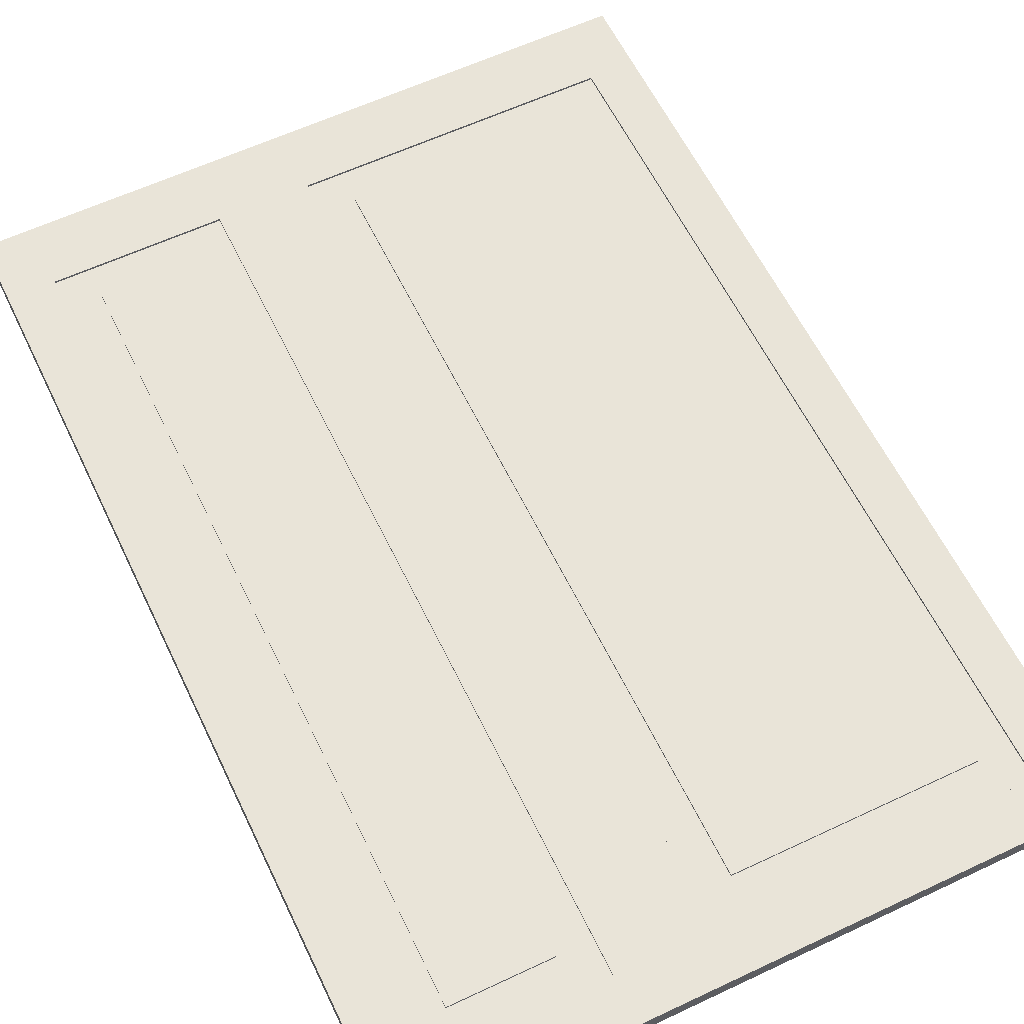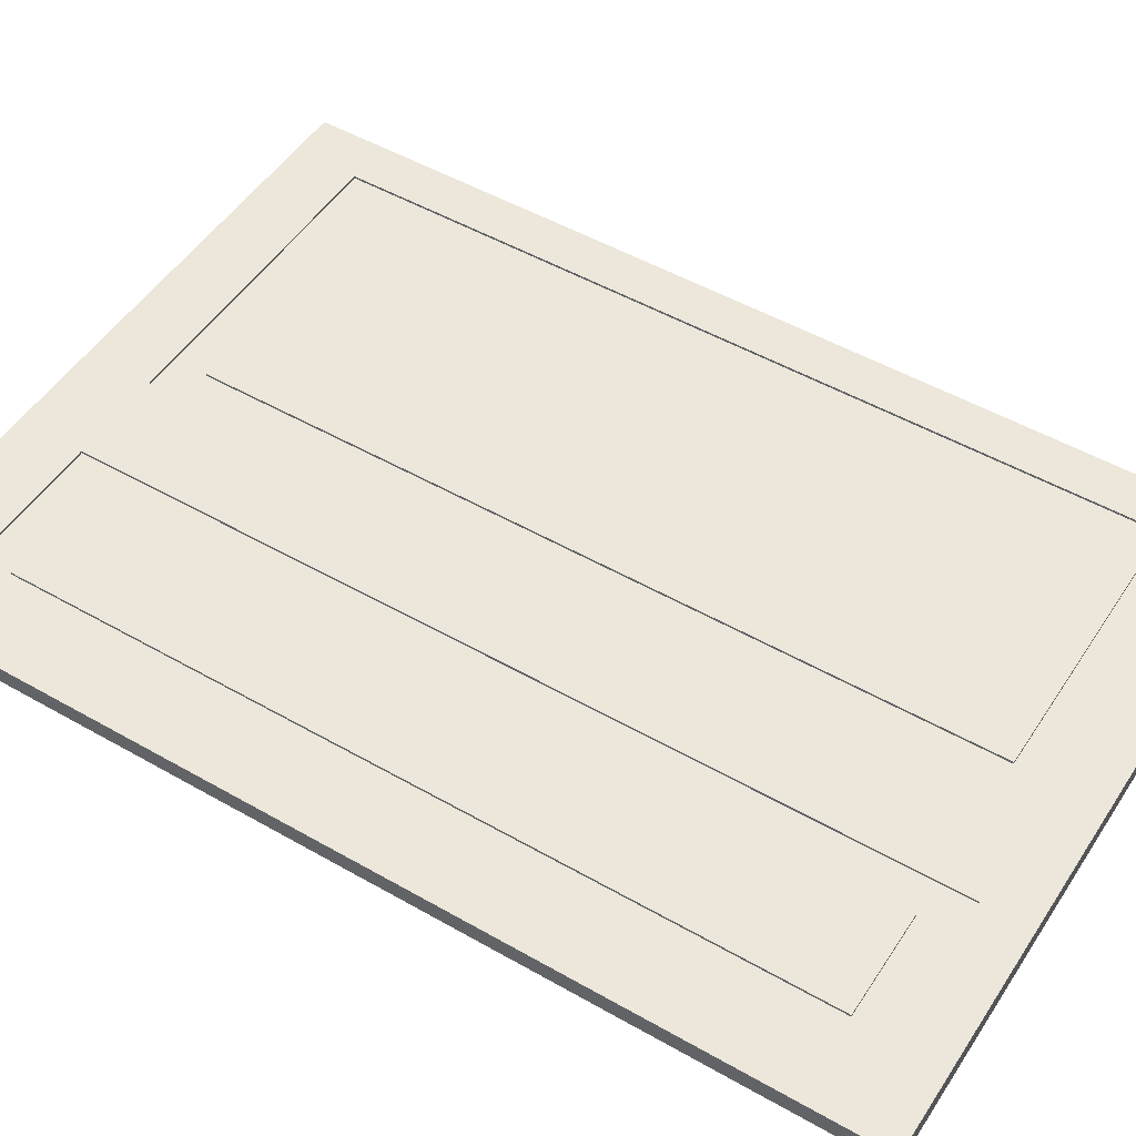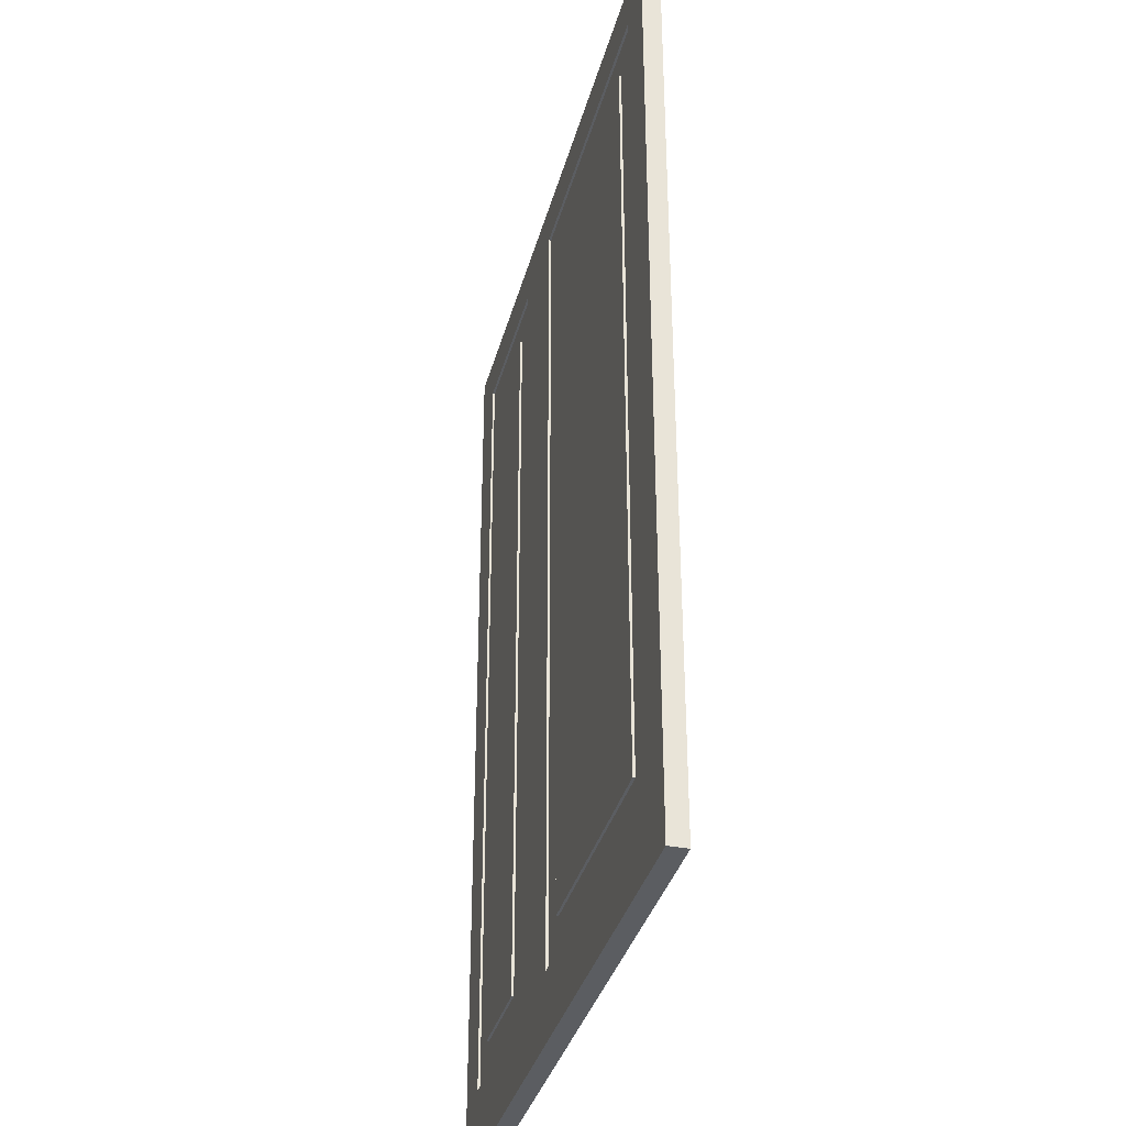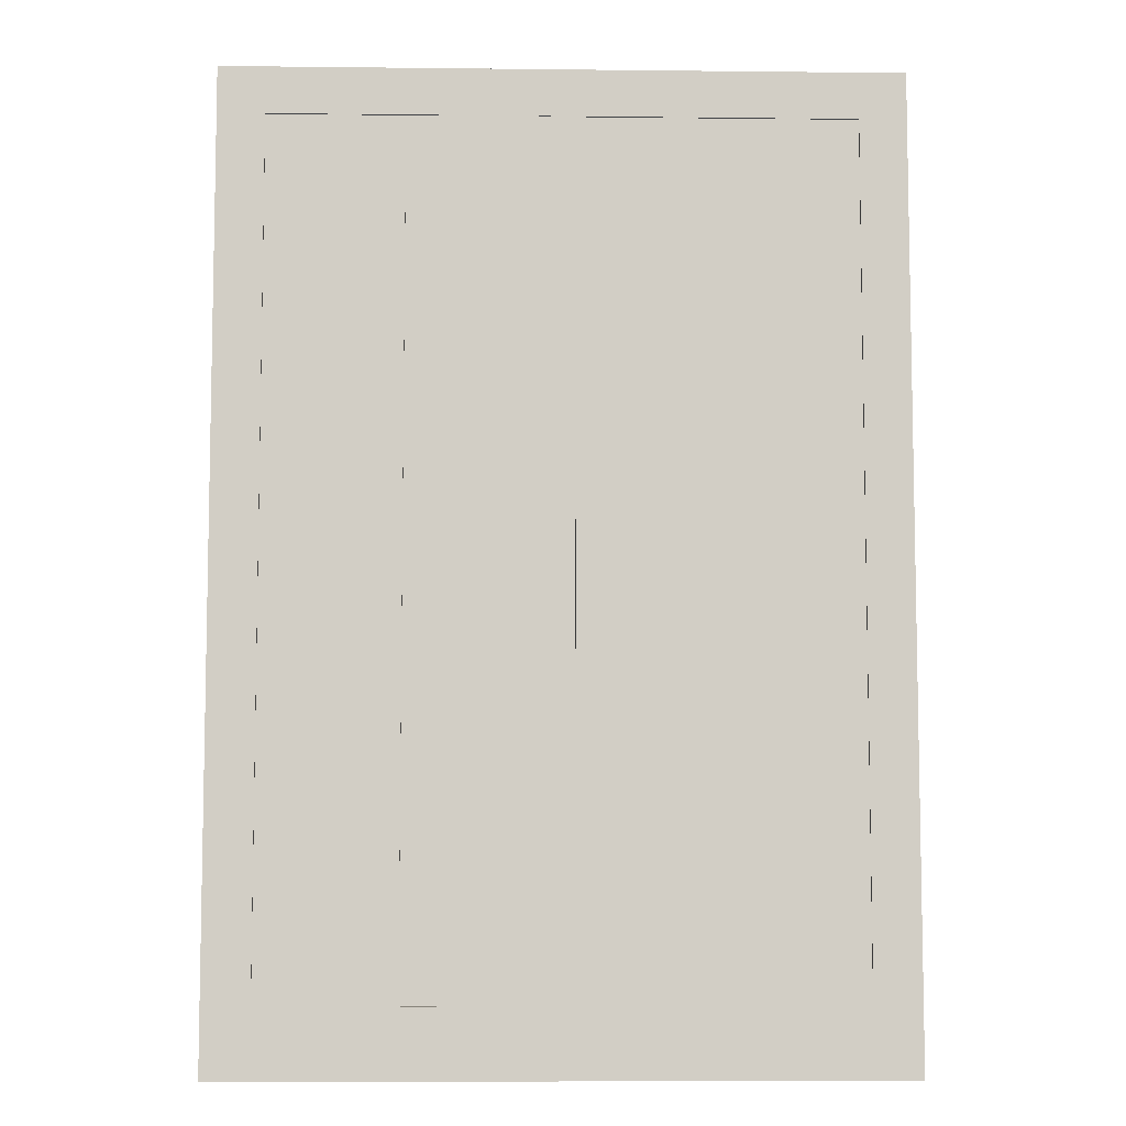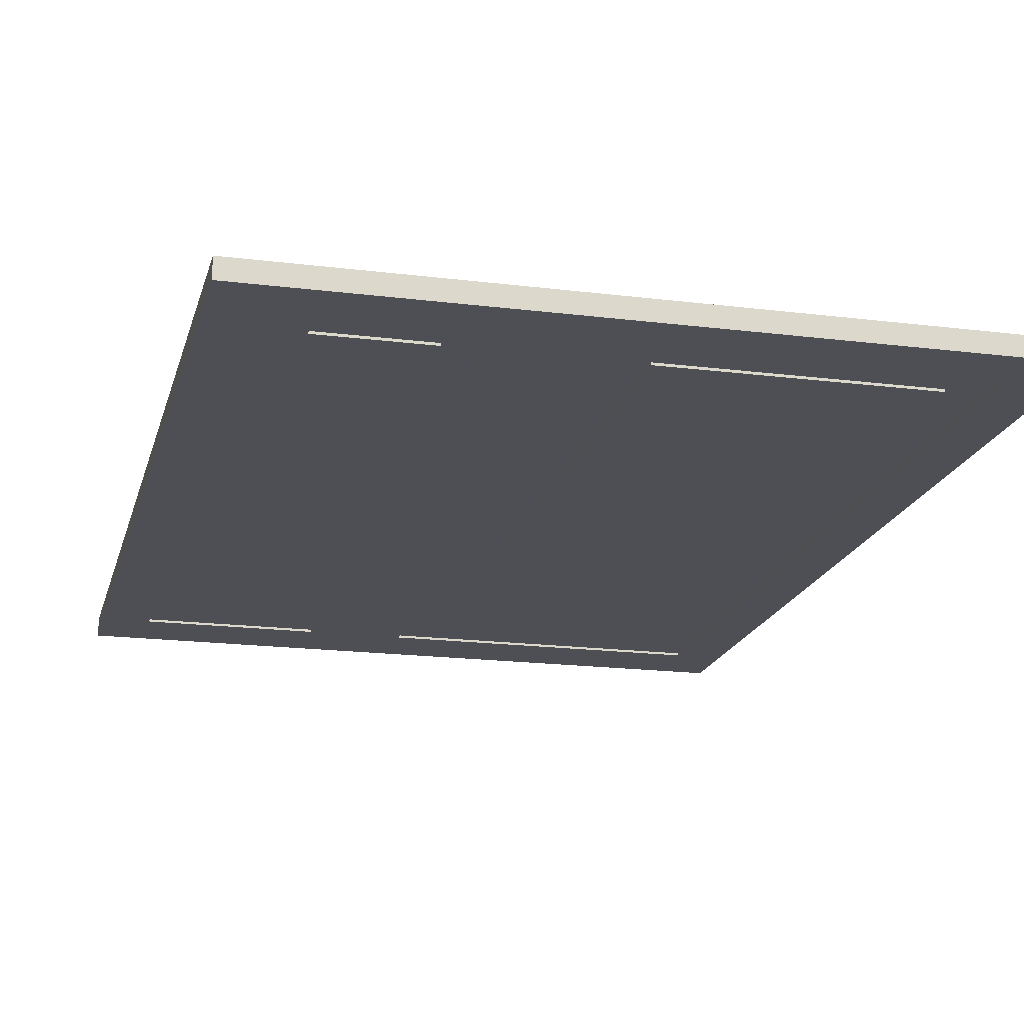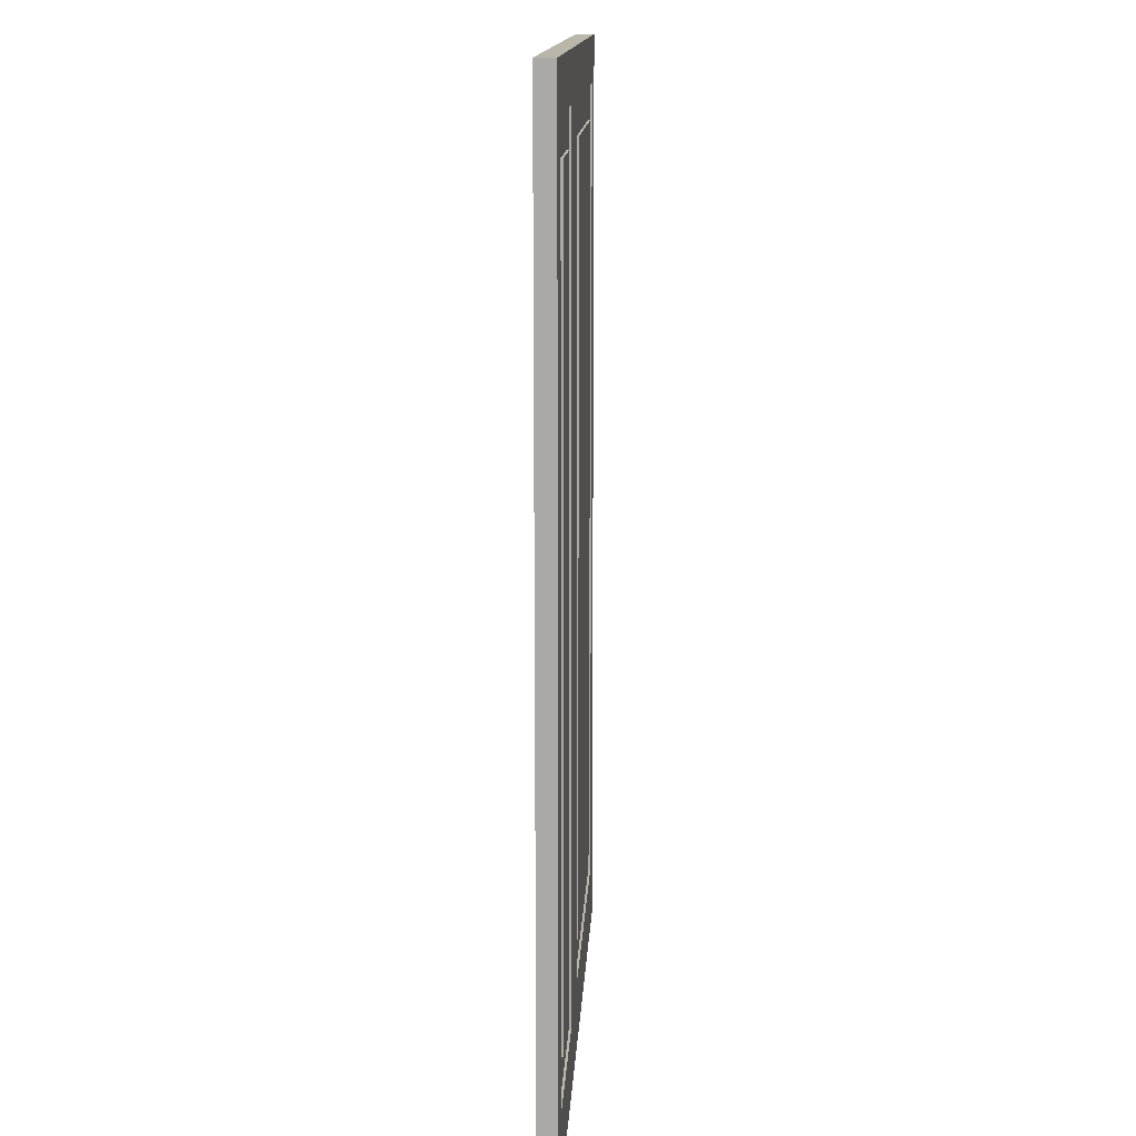
<metadata>
{"format":"obj","ext":"obj","renderer":"f3d","projection":"perspective","resolution":1024,"background":"white","views":[{"elev":60.5,"azim":154.3,"up":"+Z"},{"elev":50.4,"azim":122.1,"up":"+Z"},{"elev":-35.4,"azim":-104.4,"up":"+Y"},{"elev":-7.3,"azim":178.2,"up":"+Y"},{"elev":-18.3,"azim":166.3,"up":"+Z"},{"elev":14.0,"azim":93.0,"up":"+Y"}]}
</metadata>
<code>
o Group2/mesh3/mesh3-geometry#mesh3-geometry
v 0.488 -0.7269 0.01724
v 0.4296 -0.6685 0.01724
v 0.2036 -0.7269 0.01724
v 0.488 0.6872 0.01724
v 0.2621 -0.6685 0.01724
v 0.488 -0.7269 0.02113
v 0.4296 0.6288 0.01724
v 0.2036 0.6872 0.01724
v 0.2621 -0.6685 0.02113
v 0.2036 -0.7269 0.02113
v 0.488 0.6872 0.02113
v 0.2621 0.6288 0.01724
v 0.4296 0.6288 0.02113
v 0.2036 0.6872 0.02113
v 0.4296 -0.6685 0.02113
v 0.1257 -0.8399 0.02113
v 0.5659 0.7651 0.02113
v 0.2621 0.6288 0.02113
v 0.1257 0.7651 0.02113
v 0.5659 -0.8399 0.02113
v 0.04781 -0.7269 0.02113
v 0.5659 -0.8399 -0.01003
v 0.1257 0.7651 -0.01003
v 0.04781 0.6872 0.02113
v -0.4703 -0.7269 0.02113
v 0.1257 -0.8399 -0.01003
v 0.5659 0.7651 -0.01003
v -0.5482 0.7651 -0.01003
v -0.4703 0.6872 0.02113
v 0.04781 0.6872 0.01724
v -0.5482 -0.8399 0.02113
v -0.4703 -0.7269 0.01724
v 0.2036 -0.7269 -0.01003
v 0.488 -0.7269 -0.01003
v 0.2036 0.6872 -0.01003
v -0.5482 0.7651 0.02113
v -0.4703 0.6872 -0.01003
v 0.04781 -0.7269 0.01724
v -0.5482 -0.8399 -0.01003
v 0.488 0.6872 -0.01003
v -0.4703 -0.7269 -0.01003
v 0.04781 0.6872 -0.01003
v -0.4703 0.6872 0.01724
v -0.01062 -0.6685 0.01724
v 0.04781 -0.7269 -0.01003
v 0.488 -0.7269 -0.006136
v 0.2036 0.6872 -0.006136
v -0.4703 0.6872 -0.006136
v -0.4119 0.6288 0.01724
v -0.01062 0.6288 0.01724
v -0.4119 -0.6685 0.01724
v 0.2036 -0.7269 -0.006136
v 0.488 0.6872 -0.006136
v -0.4703 -0.7269 -0.006136
v 0.04781 -0.7269 -0.006136
v 0.04781 0.6872 -0.006136
v -0.01062 0.6288 0.02113
v -0.4119 -0.6685 0.02113
v 0.2621 -0.6685 -0.006136
v 0.4296 -0.6685 -0.006136
v 0.2621 0.6288 -0.006136
v -0.4119 -0.6685 -0.006136
v -0.4119 0.6288 -0.006136
v -0.01062 -0.6685 0.02113
v 0.4296 0.6288 -0.006136
v -0.01062 -0.6685 -0.006136
v -0.01062 0.6288 -0.006136
v -0.4119 0.6288 0.02113
v 0.4296 -0.6685 -0.01003
v 0.2621 0.6288 -0.01003
v -0.4119 0.6288 -0.01003
v 0.2621 -0.6685 -0.01003
v 0.4296 0.6288 -0.01003
v -0.01062 -0.6685 -0.01003
v -0.4119 -0.6685 -0.01003
v -0.01062 0.6288 -0.01003
f 1 2 3
f 2 1 4
f 3 2 1
f 4 1 2
f 5 3 2
f 2 3 5
f 3 6 1
f 1 6 3
f 6 4 1
f 1 4 6
f 2 4 7
f 7 4 2
f 3 5 8
f 8 5 3
f 2 9 5
f 5 9 2
f 6 3 10
f 10 3 6
f 4 6 11
f 11 6 4
f 7 4 12
f 12 4 7
f 13 2 7
f 7 2 13
f 8 5 12
f 12 5 8
f 14 3 8
f 8 3 14
f 9 2 15
f 15 2 9
f 9 12 5
f 5 12 9
f 3 14 10
f 10 14 3
f 10 16 6
f 6 16 10
f 6 17 11
f 11 17 6
f 14 4 11
f 11 4 14
f 8 12 4
f 4 12 8
f 12 13 7
f 7 13 12
f 2 13 15
f 15 13 2
f 4 14 8
f 8 14 4
f 13 9 15
f 15 9 13
f 12 9 18
f 18 9 12
f 19 10 14
f 14 10 19
f 16 10 19
f 19 10 16
f 20 6 16
f 16 6 20
f 6 20 17
f 17 20 6
f 11 17 14
f 14 17 11
f 13 12 18
f 18 12 13
f 9 13 18
f 18 13 9
f 19 14 17
f 17 14 19
f 19 21 16
f 16 21 19
f 16 22 20
f 20 22 16
f 22 17 20
f 20 17 22
f 17 23 19
f 19 23 17
f 21 19 24
f 24 19 21
f 25 16 21
f 21 16 25
f 22 16 26
f 26 16 22
f 17 22 27
f 27 22 17
f 23 17 27
f 27 17 23
f 28 19 23
f 23 19 28
f 24 19 29
f 29 19 24
f 30 21 24
f 24 21 30
f 25 31 16
f 16 31 25
f 21 32 25
f 25 32 21
f 31 26 16
f 16 26 31
f 26 33 22
f 22 33 26
f 22 34 27
f 27 34 22
f 35 23 27
f 27 23 35
f 19 28 36
f 36 28 19
f 37 28 23
f 23 28 37
f 36 29 19
f 19 29 36
f 29 30 24
f 24 30 29
f 21 30 38
f 38 30 21
f 31 25 36
f 36 25 31
f 32 21 38
f 38 21 32
f 32 29 25
f 25 29 32
f 26 31 39
f 39 31 26
f 33 26 23
f 23 26 33
f 34 22 33
f 33 22 34
f 27 34 40
f 40 34 27
f 33 23 35
f 35 23 33
f 27 40 35
f 35 40 27
f 28 31 36
f 36 31 28
f 41 28 37
f 37 28 41
f 23 42 37
f 37 42 23
f 36 25 29
f 29 25 36
f 30 29 43
f 43 29 30
f 44 38 30
f 30 38 44
f 38 44 32
f 32 44 38
f 29 32 43
f 43 32 29
f 31 28 39
f 39 28 31
f 39 41 26
f 26 41 39
f 26 45 23
f 23 45 26
f 33 46 34
f 34 46 33
f 46 40 34
f 34 40 46
f 47 33 35
f 35 33 47
f 40 47 35
f 35 47 40
f 41 39 28
f 28 39 41
f 48 41 37
f 37 41 48
f 23 45 42
f 42 45 23
f 42 48 37
f 37 48 42
f 43 49 30
f 30 49 43
f 44 30 50
f 50 30 44
f 51 32 44
f 44 32 51
f 32 51 43
f 43 51 32
f 45 26 41
f 41 26 45
f 46 33 52
f 52 33 46
f 40 46 53
f 53 46 40
f 33 47 52
f 52 47 33
f 47 40 53
f 53 40 47
f 41 48 54
f 54 48 41
f 55 42 45
f 45 42 55
f 48 42 56
f 56 42 48
f 43 51 49
f 49 51 43
f 50 30 49
f 49 30 50
f 57 44 50
f 50 44 57
f 44 58 51
f 51 58 44
f 41 55 45
f 45 55 41
f 52 59 46
f 46 59 52
f 46 60 53
f 53 60 46
f 59 52 47
f 47 52 59
f 61 47 53
f 53 47 61
f 62 54 48
f 48 54 62
f 55 41 54
f 54 41 55
f 42 55 56
f 56 55 42
f 63 48 56
f 56 48 63
f 58 49 51
f 51 49 58
f 49 57 50
f 50 57 49
f 44 57 64
f 64 57 44
f 58 44 64
f 64 44 58
f 60 46 59
f 59 46 60
f 53 60 65
f 65 60 53
f 59 47 61
f 61 47 59
f 53 65 61
f 61 65 53
f 54 62 55
f 55 62 54
f 62 48 63
f 63 48 62
f 55 66 56
f 56 66 55
f 56 67 63
f 63 67 56
f 49 58 68
f 68 58 49
f 57 49 68
f 68 49 57
f 57 58 64
f 64 58 57
f 59 69 60
f 60 69 59
f 69 65 60
f 60 65 69
f 70 59 61
f 61 59 70
f 65 70 61
f 61 70 65
f 66 55 62
f 62 55 66
f 71 62 63
f 63 62 71
f 56 66 67
f 67 66 56
f 67 71 63
f 63 71 67
f 58 57 68
f 68 57 58
f 69 59 72
f 72 59 69
f 65 69 73
f 73 69 65
f 59 70 72
f 72 70 59
f 70 65 73
f 73 65 70
f 62 74 66
f 66 74 62
f 62 71 75
f 75 71 62
f 74 67 66
f 66 67 74
f 71 67 76
f 76 67 71
f 70 69 72
f 72 69 70
f 69 70 73
f 73 70 69
f 74 62 75
f 75 62 74
f 71 74 75
f 75 74 71
f 67 74 76
f 76 74 67
f 74 71 76
f 76 71 74

</code>
